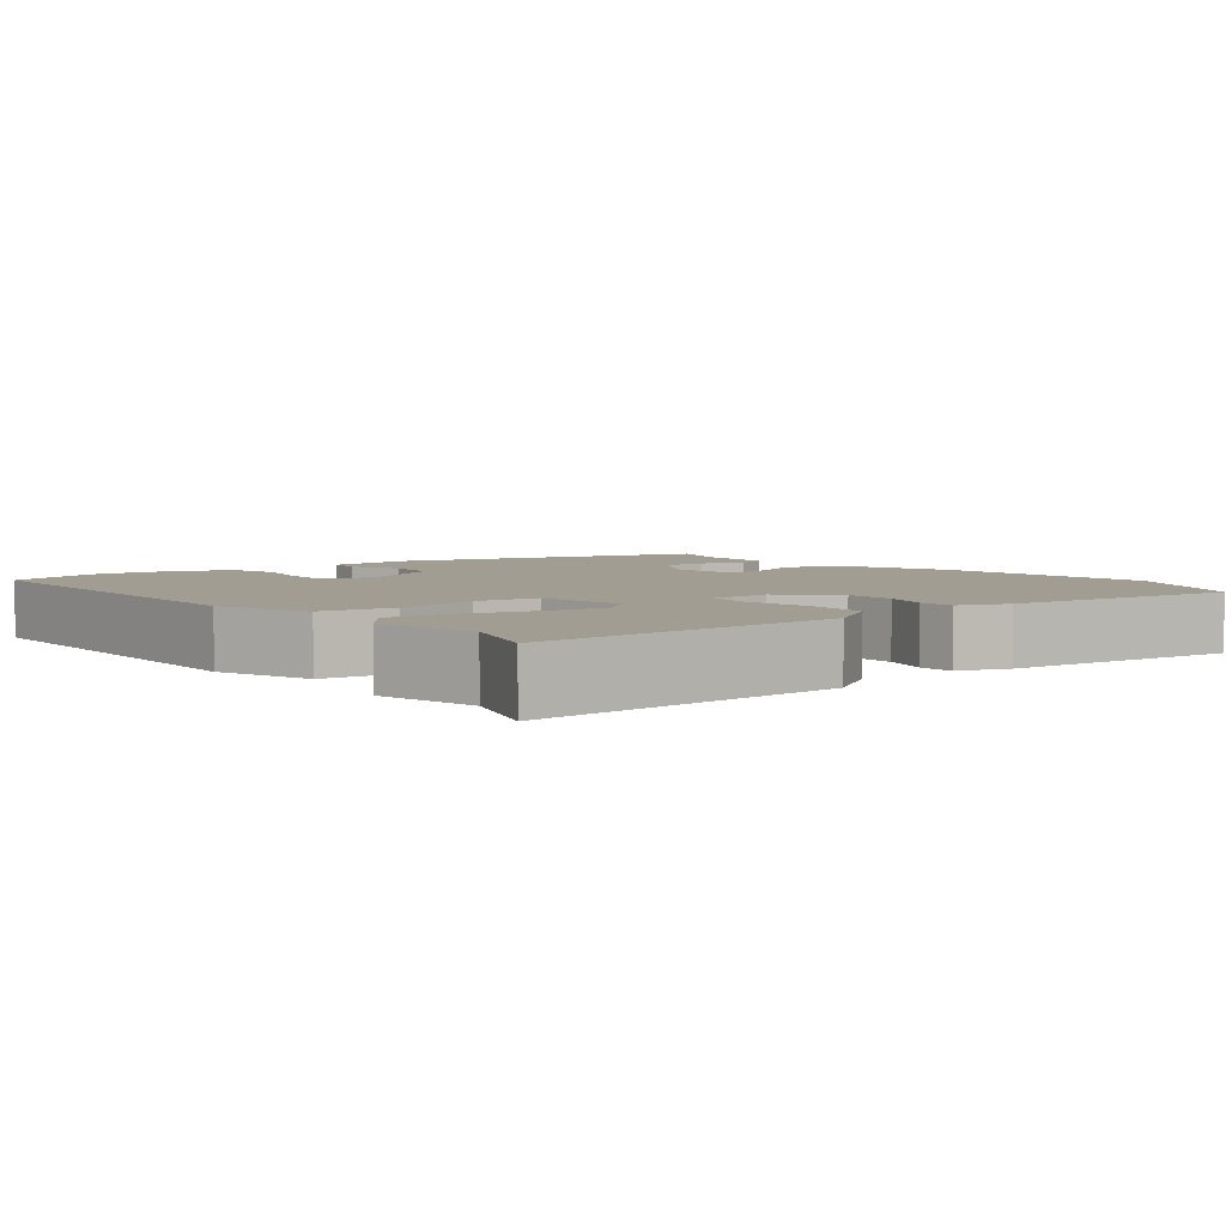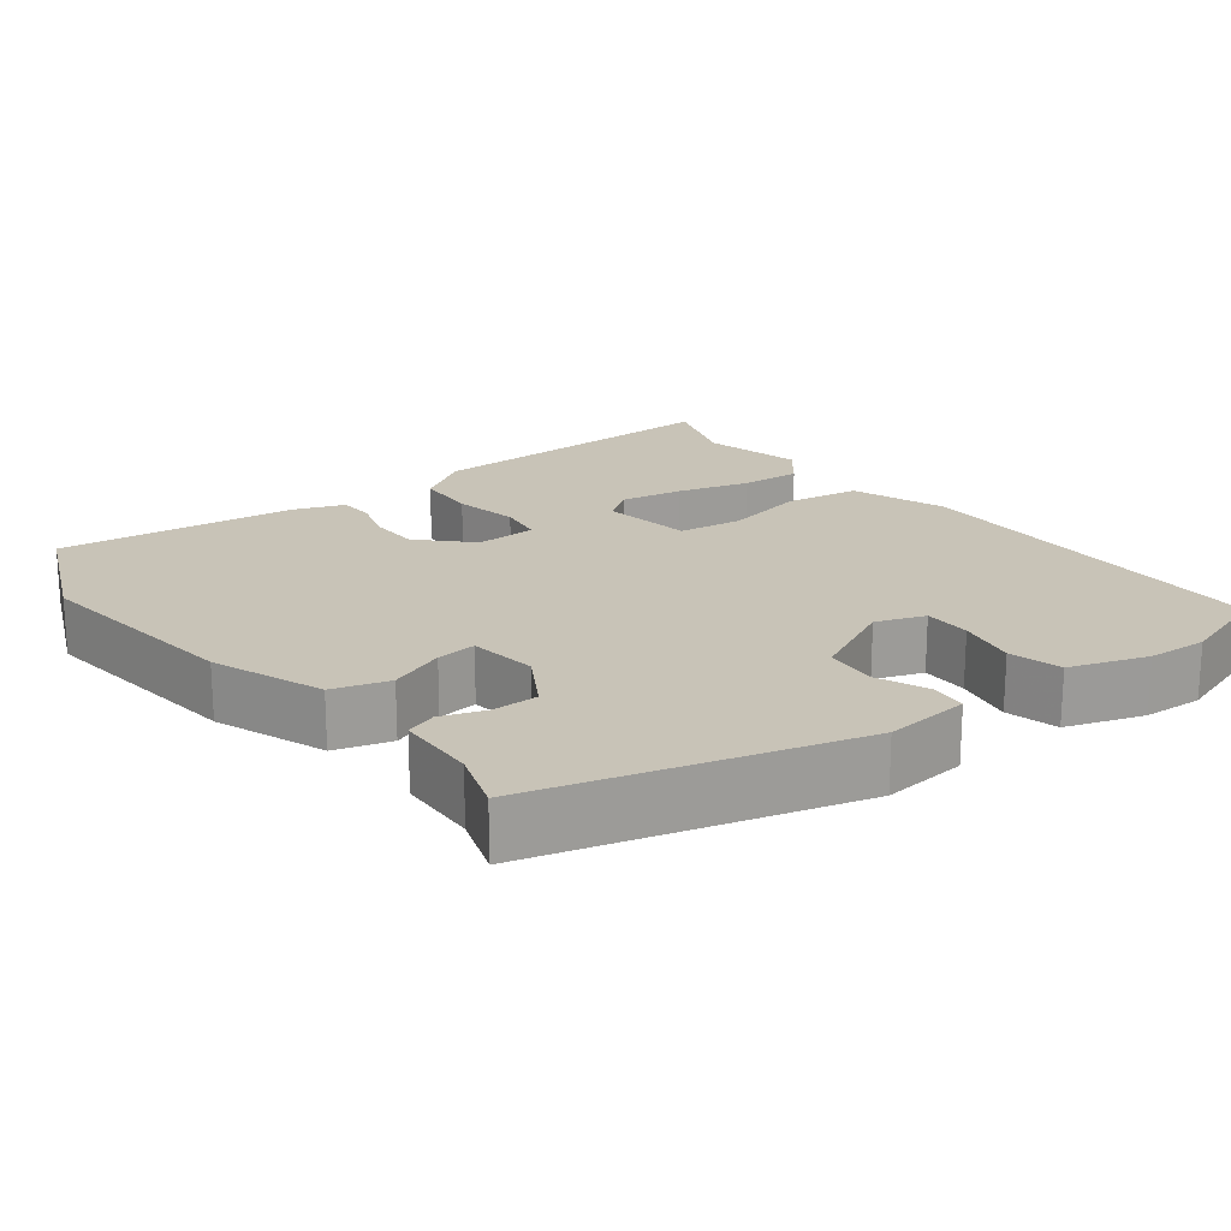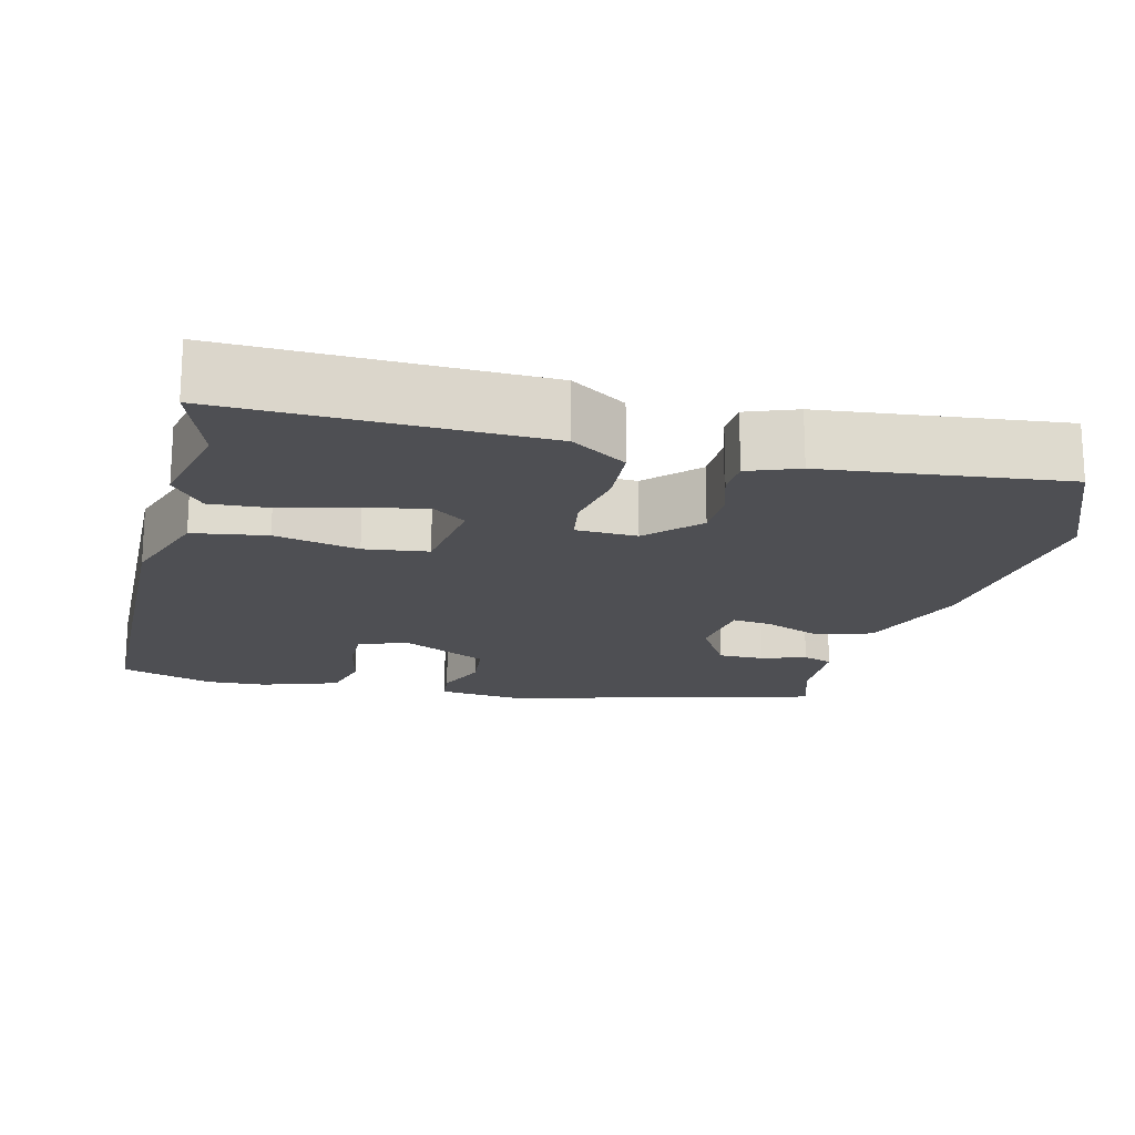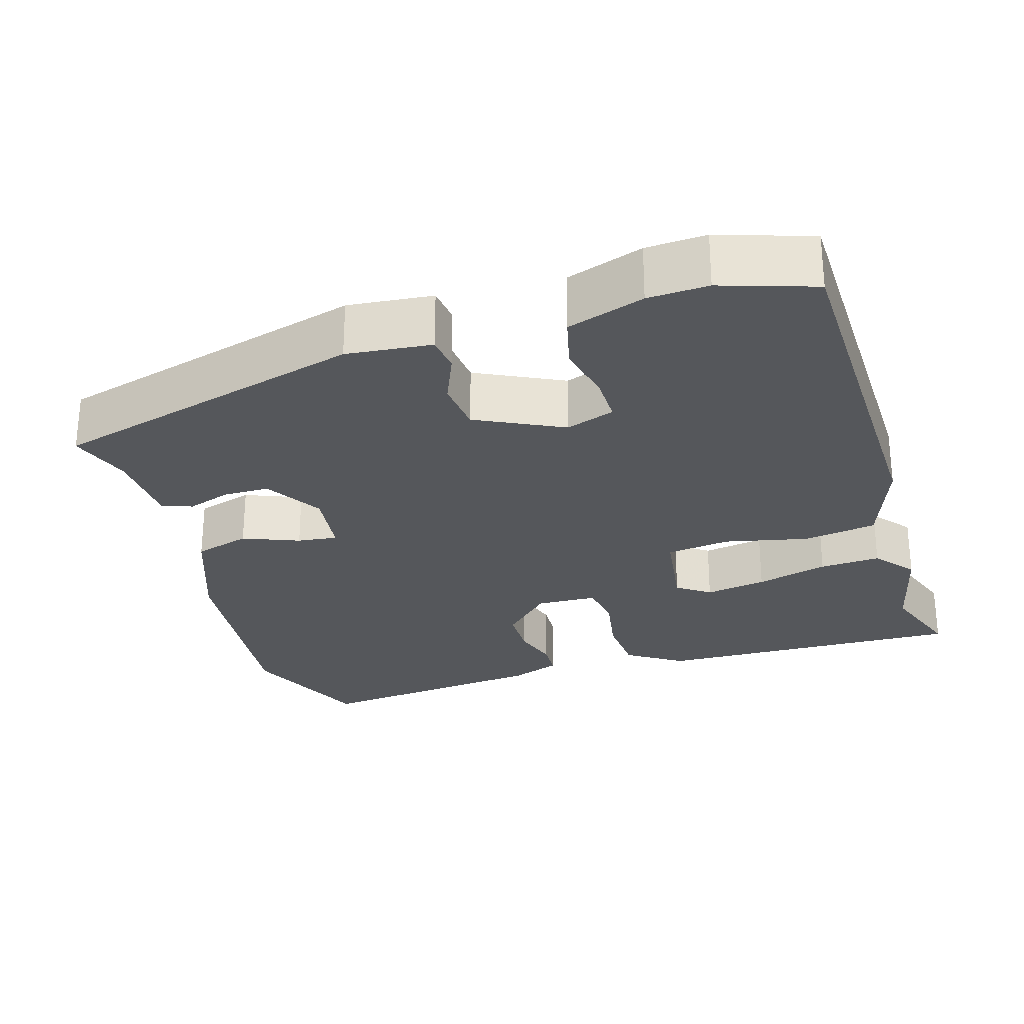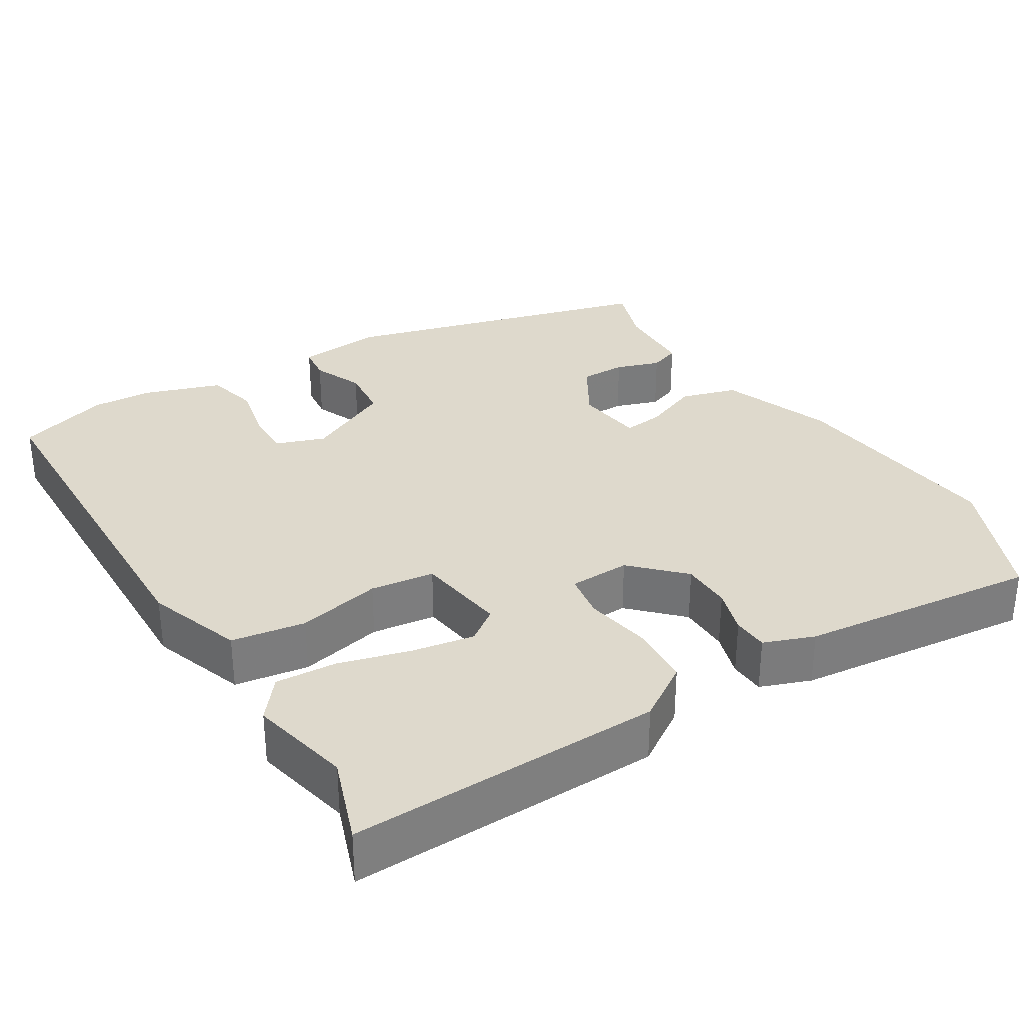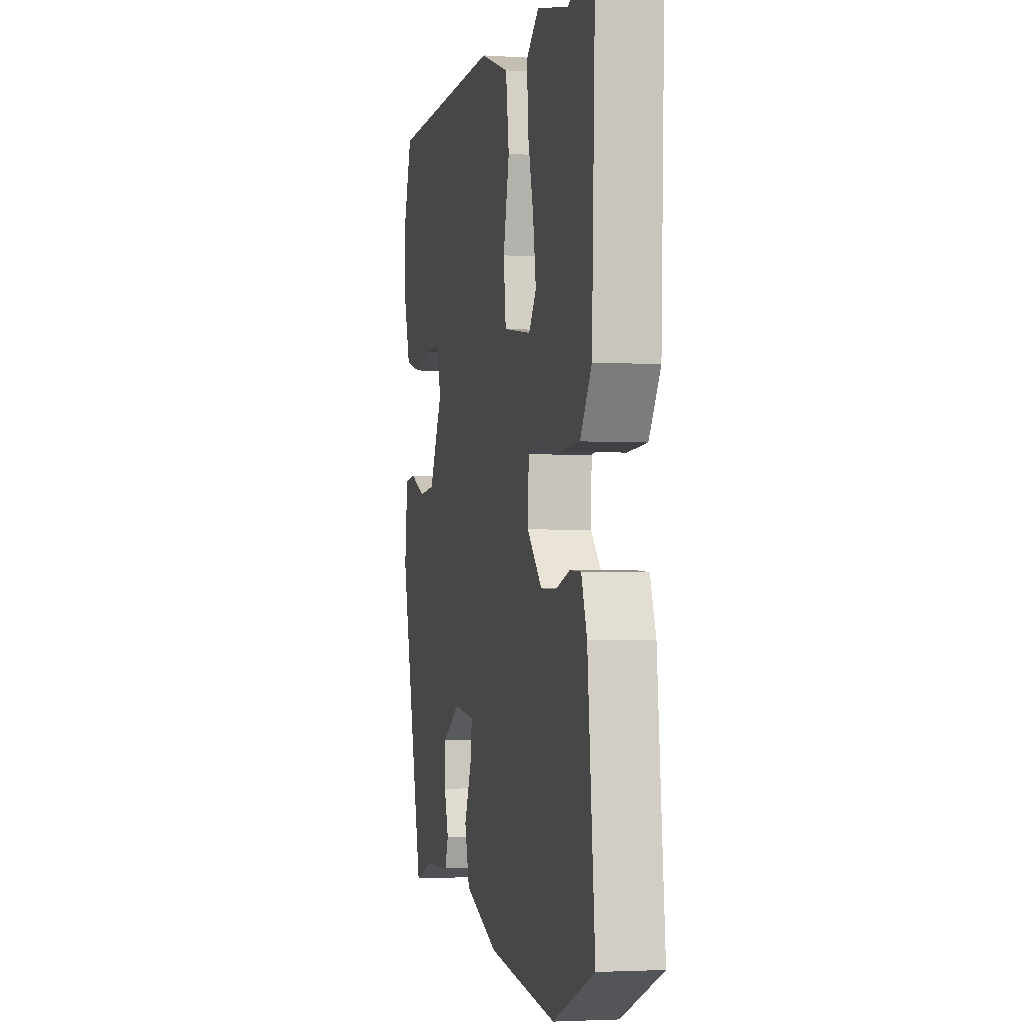
<metadata>
{"format":"obj","ext":"obj","renderer":"f3d","projection":"perspective","resolution":1024,"background":"white","views":[{"elev":4.7,"azim":51.9,"up":"+Y"},{"elev":19.6,"azim":-126.8,"up":"+Y"},{"elev":-18.1,"azim":76.8,"up":"+Y"},{"elev":-27.0,"azim":-72.3,"up":"+Y"},{"elev":32.0,"azim":59.1,"up":"+Y"},{"elev":-2.9,"azim":77.7,"up":"+Z"}]}
</metadata>
<code>
v -0.535 0.07 0.397
v -0.493 0.07 0.52
v 0.009 0.07 0.524
v 0.135 0.07 0.478
v 0.149 0.07 0.38
v 0.123 0.07 0.269
v 0.133 0.07 0.184
v 0.254 0.07 0.165
v 0.286 0.07 0.208
v 0.273 0.07 0.29
v 0.248 0.07 0.386
v 0.244 0.07 0.467
v 0.298 0.07 0.509
v 0.432 0.07 0.477
v 0.547 0.07 0.516
v 0.531 0.07 0.103
v 0.482 0.07 0.03
v 0.399 0.07 0.026
v 0.312 0.07 0.043
v 0.251 0.07 0.034
v 0.247 0.07 -0.047
v 0.311 0.07 -0.112
v 0.378 0.07 -0.114
v 0.439 0.07 -0.096
v 0.486 0.07 -0.099
v 0.51 0.07 -0.166
v 0.541 0.07 -0.483
v 0.364 0.07 -0.556
v 0.071 0.07 -0.519
v -0.076 0.07 -0.462
v -0.097 0.07 -0.387
v -0.066 0.07 -0.313
v -0.059 0.07 -0.26
v -0.15 0.07 -0.247
v -0.228 0.07 -0.292
v -0.229 0.07 -0.353
v -0.21 0.07 -0.412
v -0.225 0.07 -0.452
v -0.332 0.07 -0.455
v -0.415 0.07 -0.482
v -0.523 0.07 -0.062
v -0.51 0.07 0.051
v -0.462 0.07 0.056
v -0.395 0.07 0.027
v -0.324 0.07 0.033
v -0.266 0.07 0.147
v -0.288 0.07 0.212
v -0.351 0.07 0.212
v -0.43 0.07 0.196
v -0.499 0.07 0.214
v -0.532 0.07 0.317
v -0.535 0 0.397
v -0.493 0 0.52
v 0.009 0 0.524
v 0.135 0 0.478
v 0.149 0 0.38
v 0.123 0 0.269
v 0.133 0 0.184
v 0.254 0 0.165
v 0.286 0 0.208
v 0.273 0 0.29
v 0.248 0 0.386
v 0.244 0 0.467
v 0.298 0 0.509
v 0.432 0 0.477
v 0.547 0 0.516
v 0.531 0 0.103
v 0.482 0 0.03
v 0.399 0 0.026
v 0.312 0 0.043
v 0.251 0 0.034
v 0.247 0 -0.047
v 0.311 0 -0.112
v 0.378 0 -0.114
v 0.439 0 -0.096
v 0.486 0 -0.099
v 0.51 0 -0.166
v 0.541 0 -0.483
v 0.364 0 -0.556
v 0.071 0 -0.519
v -0.076 0 -0.462
v -0.097 0 -0.387
v -0.066 0 -0.313
v -0.059 0 -0.26
v -0.15 0 -0.247
v -0.228 0 -0.292
v -0.229 0 -0.353
v -0.21 0 -0.412
v -0.225 0 -0.452
v -0.332 0 -0.455
v -0.415 0 -0.482
v -0.523 0 -0.062
v -0.51 0 0.051
v -0.462 0 0.056
v -0.395 0 0.027
v -0.324 0 0.033
v -0.266 0 0.147
v -0.288 0 0.212
v -0.351 0 0.212
v -0.43 0 0.196
v -0.499 0 0.214
v -0.532 0 0.317
f 48 49 50 51
f 47 48 51 1
f 41 42 43 44
f 39 40 41 44
f 39 44 45
f 36 37 38 39
f 35 36 39 45
f 34 35 45 46
f 29 30 31 32
f 29 32 33
f 28 29 33
f 27 28 33
f 26 27 33
f 23 24 25 26
f 22 23 26 33
f 21 22 33 34
f 16 17 18 19
f 14 15 16 19
f 14 19 20
f 10 11 12 13
f 9 10 13 14
f 3 4 5 6
f 3 6 7
f 47 1 2 3
f 46 47 3 7
f 20 21 34 46
f 9 14 20
f 8 9 20
f 7 8 20 46
f 102 101 100 99
f 52 102 99 98
f 95 94 93 92
f 95 92 91 90
f 96 95 90
f 90 89 88 87
f 96 90 87 86
f 97 96 86 85
f 83 82 81 80
f 84 83 80
f 84 80 79
f 84 79 78
f 84 78 77
f 77 76 75 74
f 84 77 74 73
f 85 84 73 72
f 70 69 68 67
f 70 67 66 65
f 71 70 65
f 64 63 62 61
f 65 64 61 60
f 57 56 55 54
f 58 57 54
f 54 53 52 98
f 58 54 98 97
f 97 85 72 71
f 71 65 60
f 71 60 59
f 97 71 59 58
f 1 52 53 2
f 2 53 54 3
f 3 54 55 4
f 4 55 56 5
f 5 56 57 6
f 6 57 58 7
f 7 58 59 8
f 8 59 60 9
f 9 60 61 10
f 10 61 62 11
f 11 62 63 12
f 12 63 64 13
f 13 64 65 14
f 14 65 66 15
f 15 66 67 16
f 16 67 68 17
f 17 68 69 18
f 18 69 70 19
f 19 70 71 20
f 20 71 72 21
f 21 72 73 22
f 22 73 74 23
f 23 74 75 24
f 24 75 76 25
f 25 76 77 26
f 26 77 78 27
f 27 78 79 28
f 28 79 80 29
f 29 80 81 30
f 30 81 82 31
f 31 82 83 32
f 32 83 84 33
f 33 84 85 34
f 34 85 86 35
f 35 86 87 36
f 36 87 88 37
f 37 88 89 38
f 38 89 90 39
f 39 90 91 40
f 40 91 92 41
f 41 92 93 42
f 42 93 94 43
f 43 94 95 44
f 44 95 96 45
f 45 96 97 46
f 46 97 98 47
f 47 98 99 48
f 48 99 100 49
f 49 100 101 50
f 50 101 102 51
f 51 102 52 1

</code>
